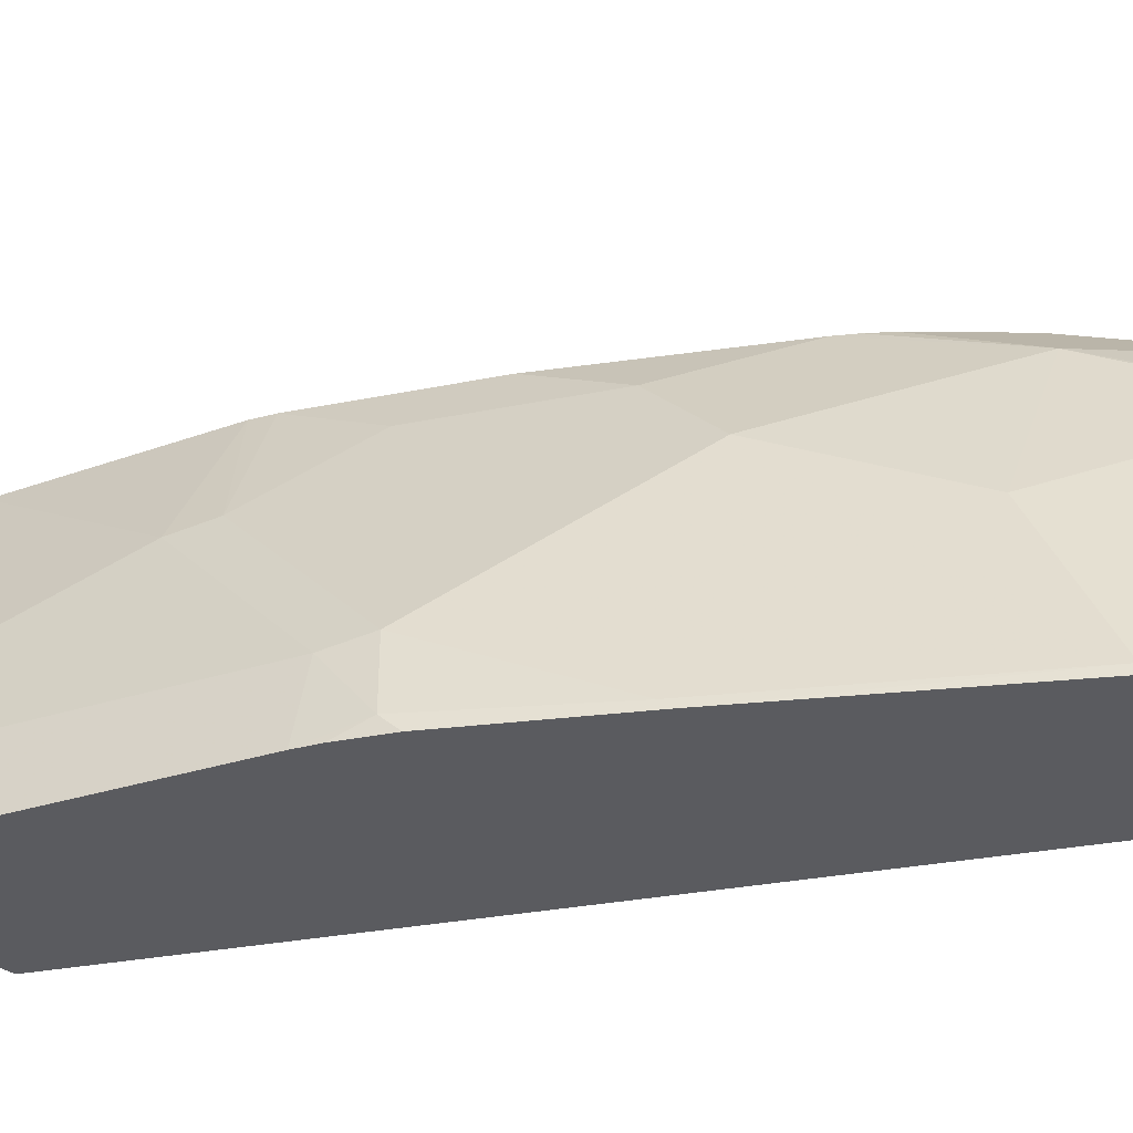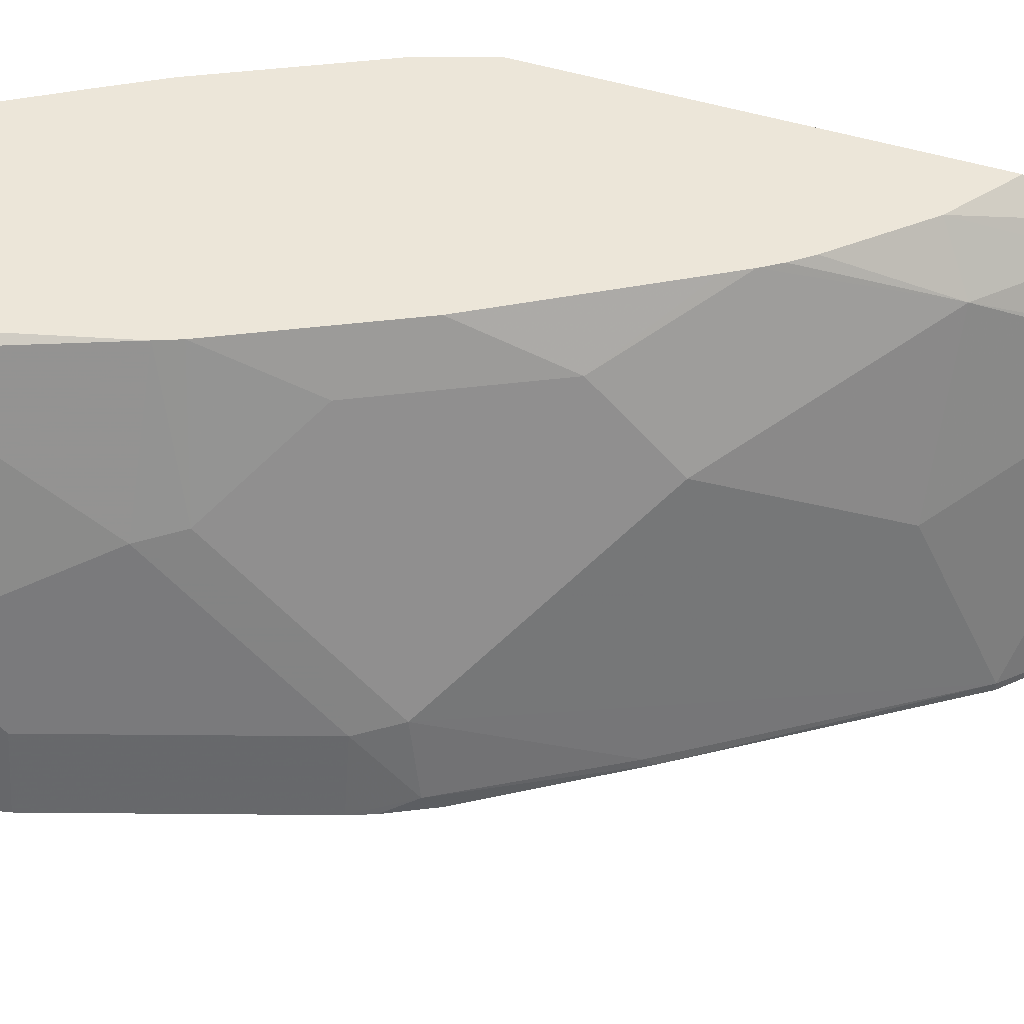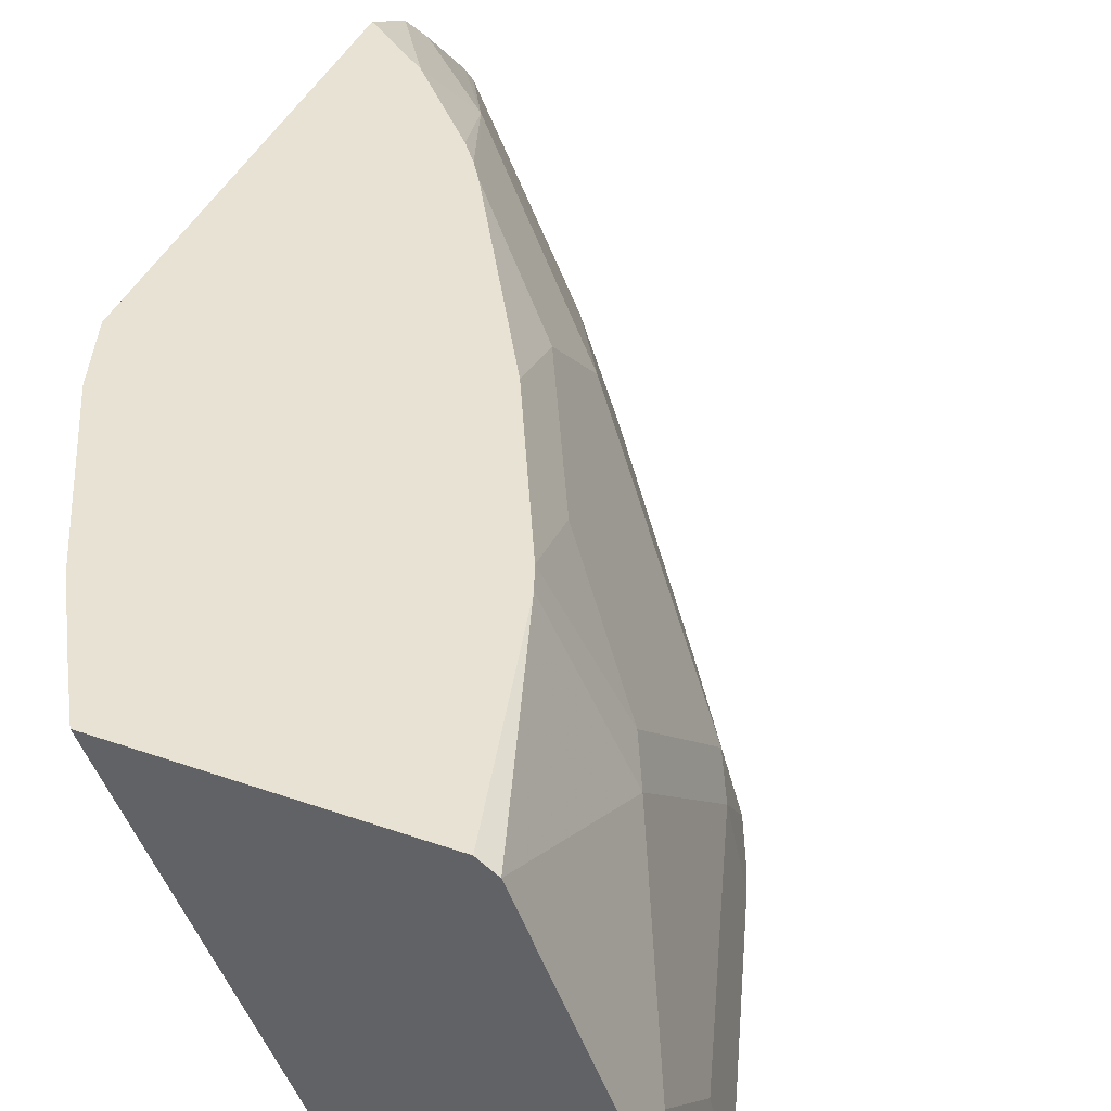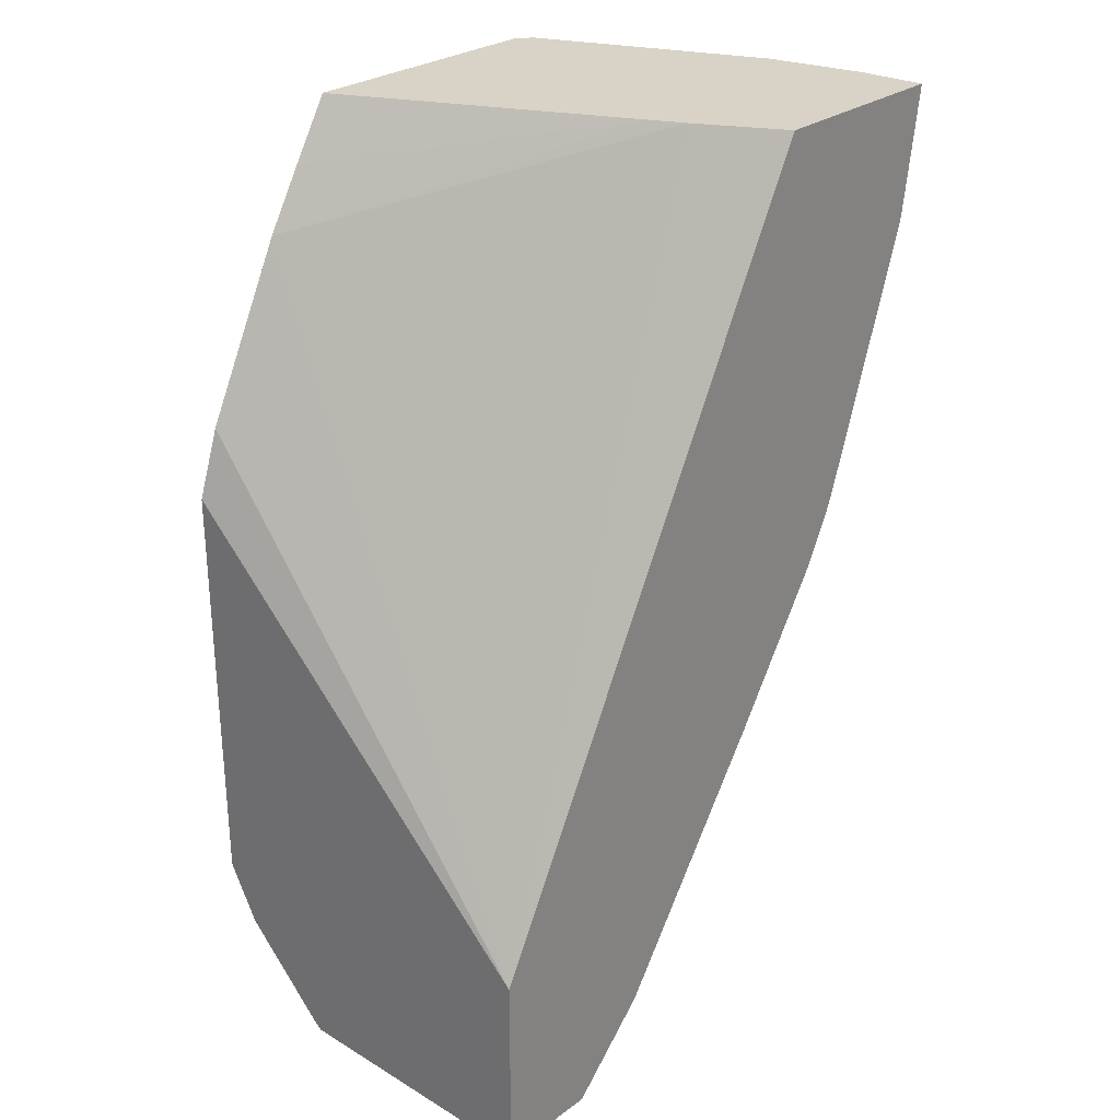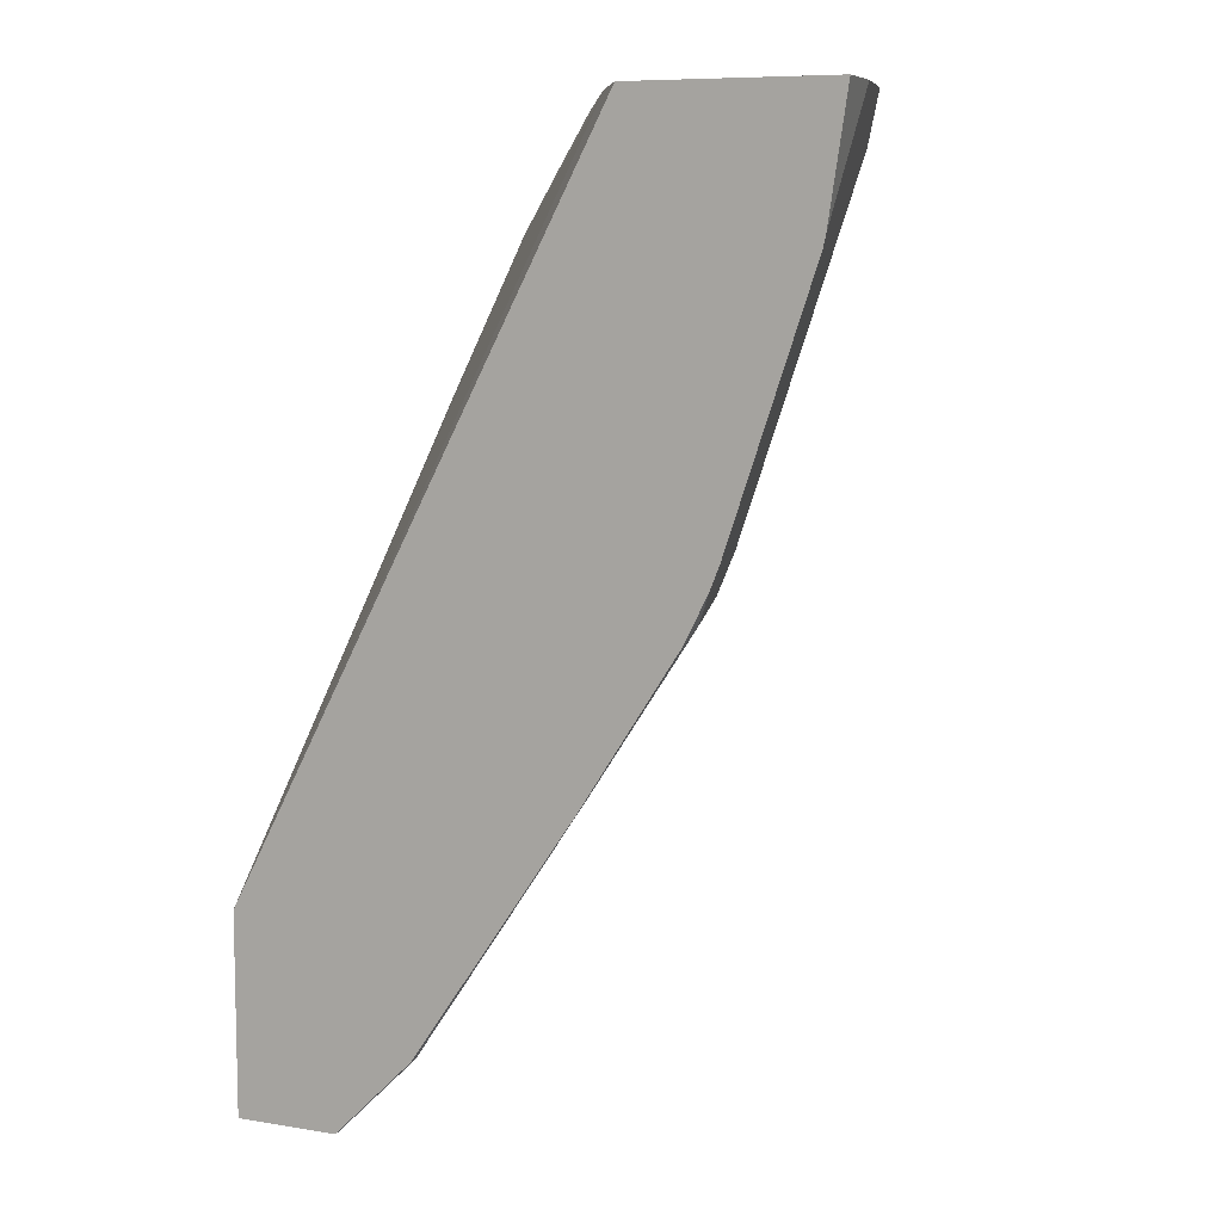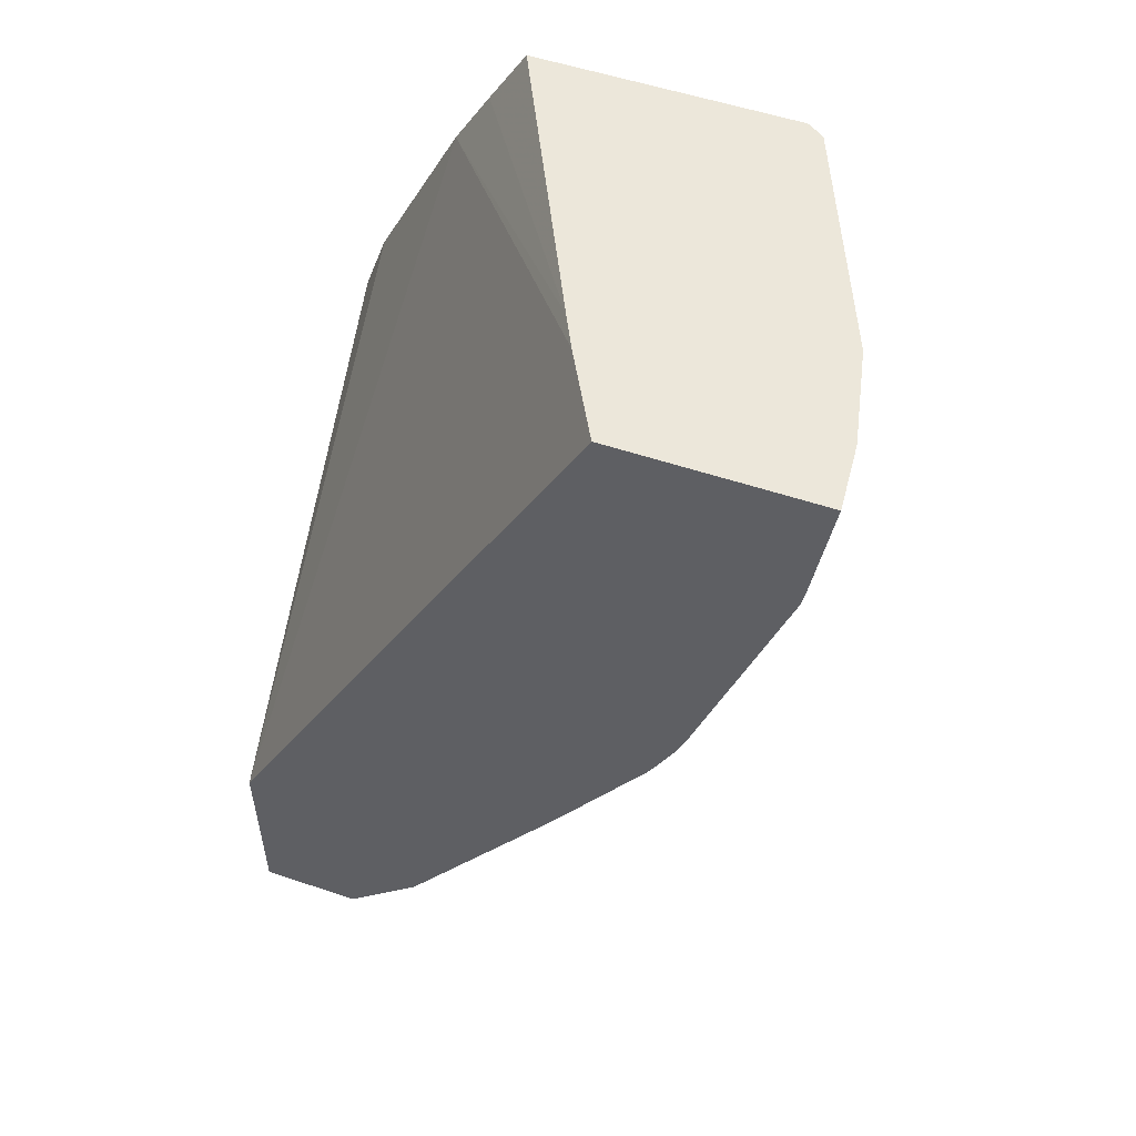
<metadata>
{"format":"obj","ext":"obj","renderer":"f3d","projection":"perspective","resolution":1024,"background":"white","views":[{"elev":-33.3,"azim":-47.9,"up":"+Z"},{"elev":49.3,"azim":-71.0,"up":"+Z"},{"elev":40.9,"azim":-156.8,"up":"+Z"},{"elev":27.9,"azim":132.1,"up":"+Y"},{"elev":8.5,"azim":-156.3,"up":"+Y"},{"elev":54.0,"azim":-160.3,"up":"+Y"}]}
</metadata>
<code>
v -0.5395 0.1753 0.1299
v -0.5374 0.1753 0.1544
v -0.4654 0.1753 0.1299
v -0.5328 0.1299 0.1299
v -0.5328 0.1753 0.1753
v -0.5318 0.1253 0.1299
v -0.5328 0.1567 0.1567
v -0.4481 0.1753 0.1613
v -0.3241 -0.0967 0.1299
v -0.5296 0.1753 0.1897
v -0.5249 0.1567 0.192
v -0.5249 0.1253 0.1606
v -0.5004 0.03131 0.1299
v -0.4419 0.1753 0.1737
v -0.364 0.1303 0.2774
v -0.3241 -0.1704 0.1299
v -0.3327 0.06762 0.2774
v -0.3241 0.04292 0.2774
v -0.4936 0.1753 0.2732
v -0.4936 0.03131 0.1606
v -0.4936 0.09401 0.2233
v -0.4969 0.02217 0.1299
v -0.491 0.01043 0.1358
v -0.3909 0.1753 0.2774
v -0.3771 0.1526 0.2774
v -0.3241 -0.1704 0.2311
v -0.3624 -0.1704 0.1299
v -0.3241 -0.1147 0.2774
v -0.4872 0.1753 0.2774
v -0.4657 0.09401 0.2774
v -0.4858 0.04698 0.1959
v -0.4858 0.01564 0.1646
v -0.4858 0.07835 0.2272
v -0.491 0.01043 0.1299
v -0.4881 0.004544 0.1299
v -0.4523 -0.05136 0.1299
v -0.4544 -0.04699 0.1332
v -0.3241 -0.1674 0.2347
v -0.3272 -0.1704 0.2301
v -0.3624 -0.1704 0.1322
v -0.3918 -0.141 0.1299
v -0.3479 -0.09711 0.2774
v -0.3241 -0.136 0.266
v -0.4623 0.08542 0.2774
v -0.4544 0.04698 0.2586
v -0.4231 -0.01566 0.2586
v -0.3918 -0.141 0.1332
v -0.4231 -0.04699 0.2272
v -0.3241 -0.146 0.2561
v -0.3301 -0.1704 0.2267
v -0.3291 -0.141 0.2586
v -0.3604 -0.1097 0.2586
v -0.3748 -0.06797 0.2774
v -0.4309 0.02275 0.2774
v -0.3854 -0.05335 0.2774
v -0.3909 -0.04429 0.2774
v -0.3918 -0.1097 0.1959
v -0.3808 -0.06033 0.2774
f 23 34 35
f 23 35 36
f 23 36 37
f 23 37 32
f 27 40 47
f 30 33 44
f 27 47 41
f 28 42 43
f 22 34 23
f 26 38 39
f 21 33 30
f 16 40 27
f 20 32 31
f 20 23 32
f 20 31 21
f 19 30 29
f 19 21 30
f 31 45 33
f 16 50 40
f 16 39 50
f 16 26 39
f 15 18 17
f 15 28 18
f 15 42 28
f 21 31 33
f 31 32 48
f 38 49 39
f 52 58 55
f 15 53 42
f 52 53 58
f 50 52 57
f 48 52 55
f 48 57 52
f 47 57 48
f 47 50 57
f 46 56 54
f 46 55 56
f 46 48 55
f 45 46 54
f 44 45 54
f 43 51 49
f 42 53 52
f 42 51 43
f 42 52 51
f 40 50 47
f 39 52 50
f 39 51 52
f 39 49 51
f 36 47 37
f 36 41 47
f 33 45 44
f 32 47 48
f 32 37 47
f 31 48 46
f 15 58 53
f 31 46 45
f 15 56 55
f 5 7 11
f 3 8 9
f 2 7 5
f 2 6 7
f 2 4 6
f 1 4 2
f 1 6 4
f 1 13 6
f 1 22 13
f 1 34 22
f 1 35 34
f 1 36 35
f 1 41 36
f 1 27 41
f 15 55 58
f 1 9 16
f 1 3 9
f 1 8 3
f 1 14 8
f 1 24 14
f 1 29 24
f 1 19 29
f 1 10 19
f 1 5 10
f 1 2 5
f 5 11 10
f 6 12 11
f 1 16 27
f 6 13 20
f 6 11 7
f 15 54 56
f 15 44 54
f 15 30 44
f 15 29 30
f 15 25 24
f 14 25 15
f 14 24 25
f 13 23 20
f 13 22 23
f 11 21 19
f 11 20 21
f 15 24 29
f 10 11 19
f 6 20 12
f 11 12 20
f 8 14 15
f 8 15 9
f 9 17 18
f 9 15 17
f 9 28 43
f 9 43 49
f 9 49 38
f 9 38 26
f 9 26 16
f 9 18 28

</code>
